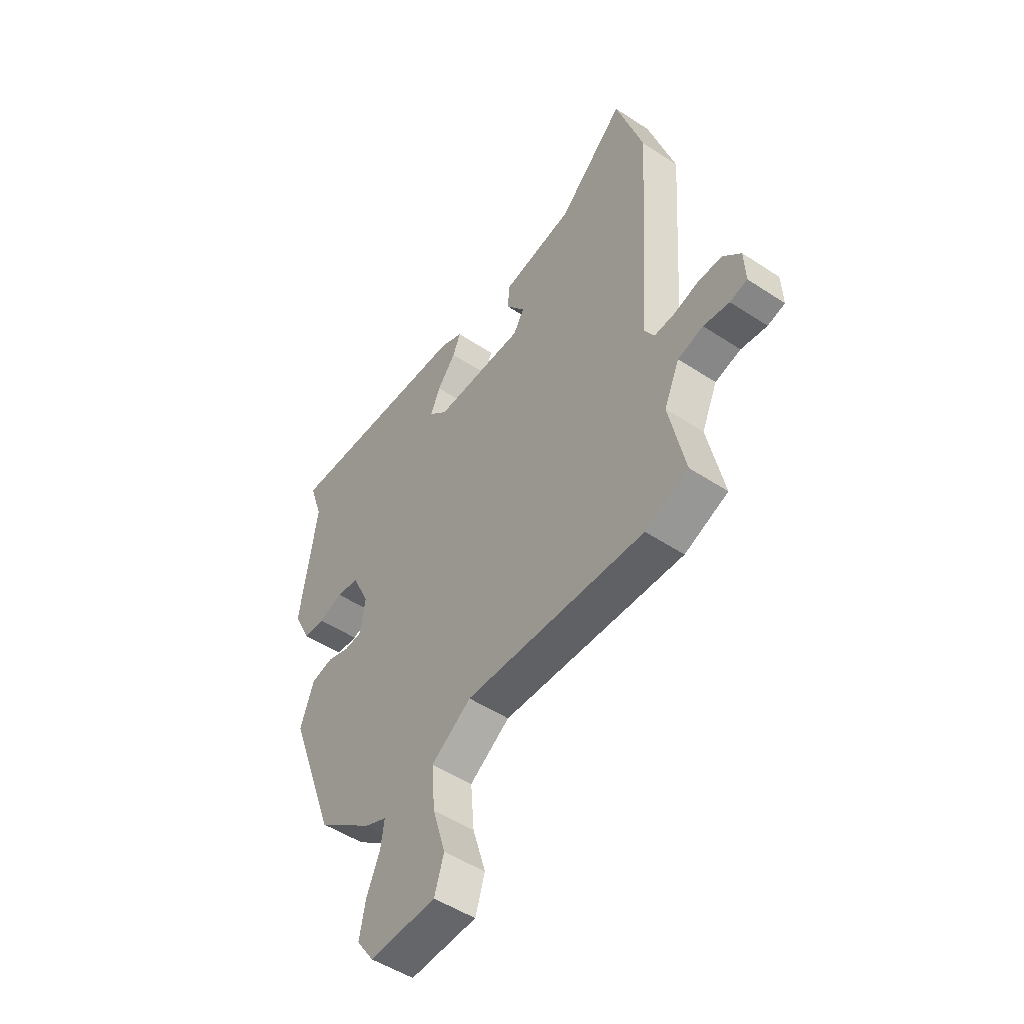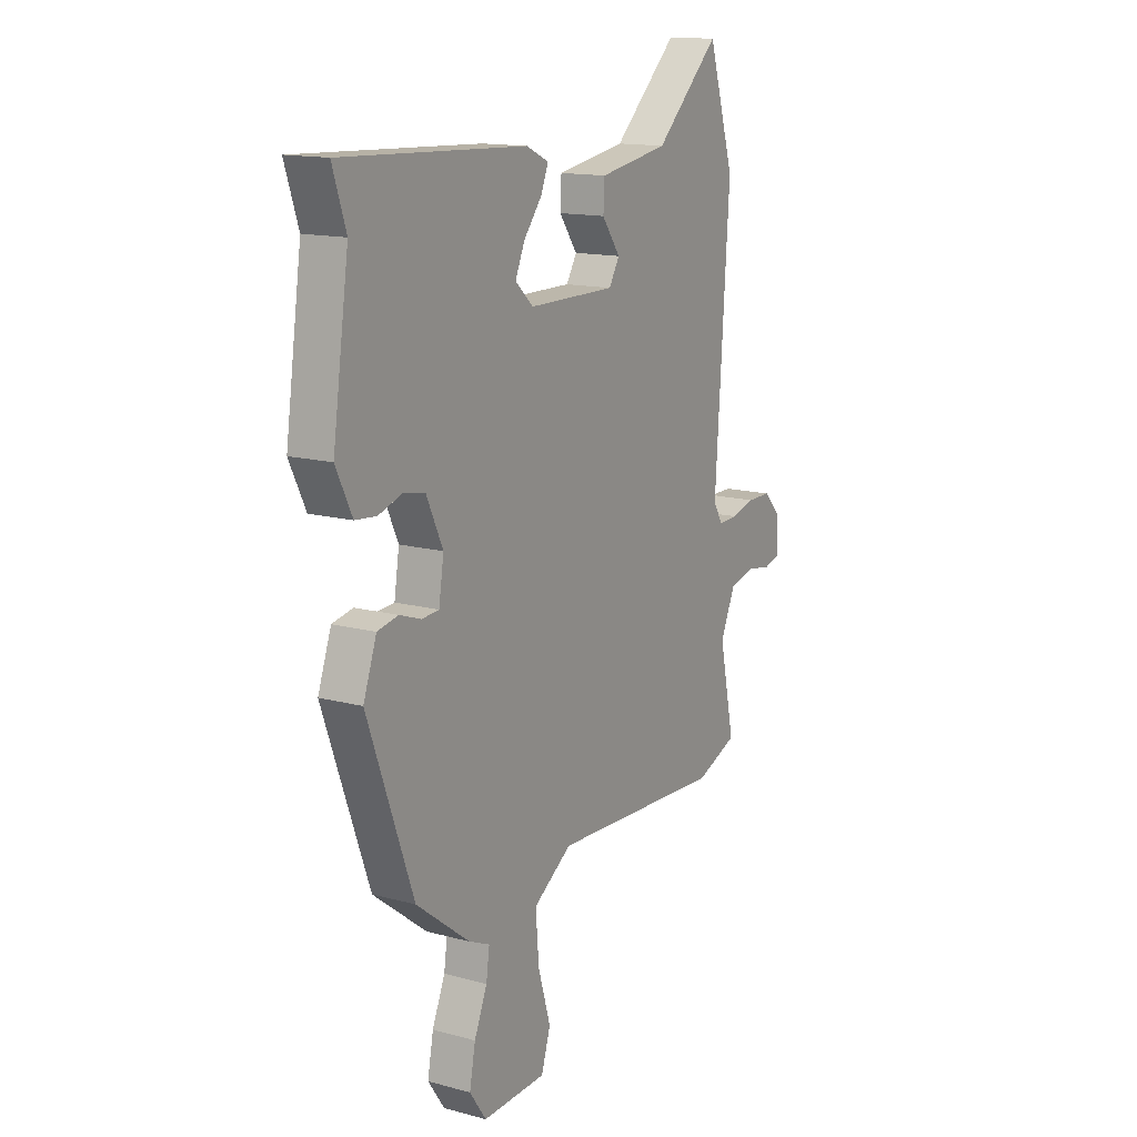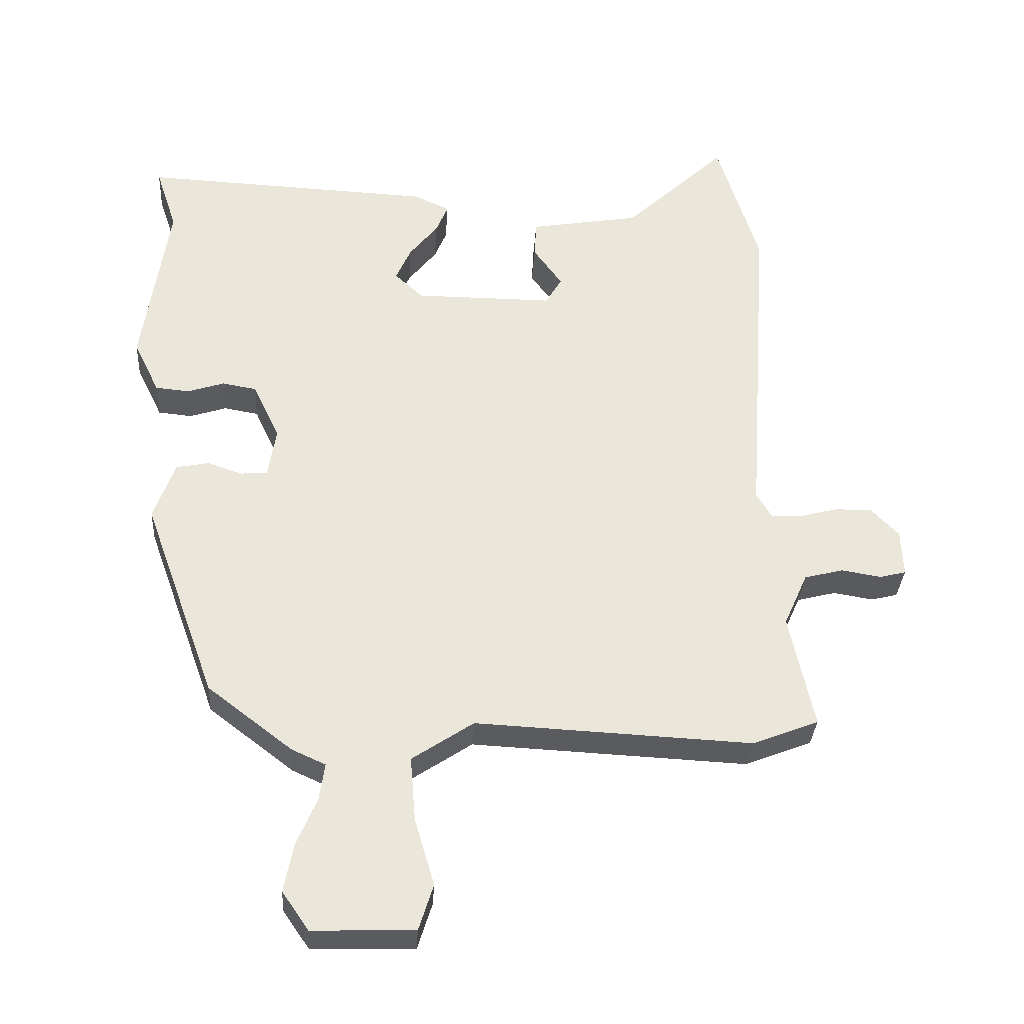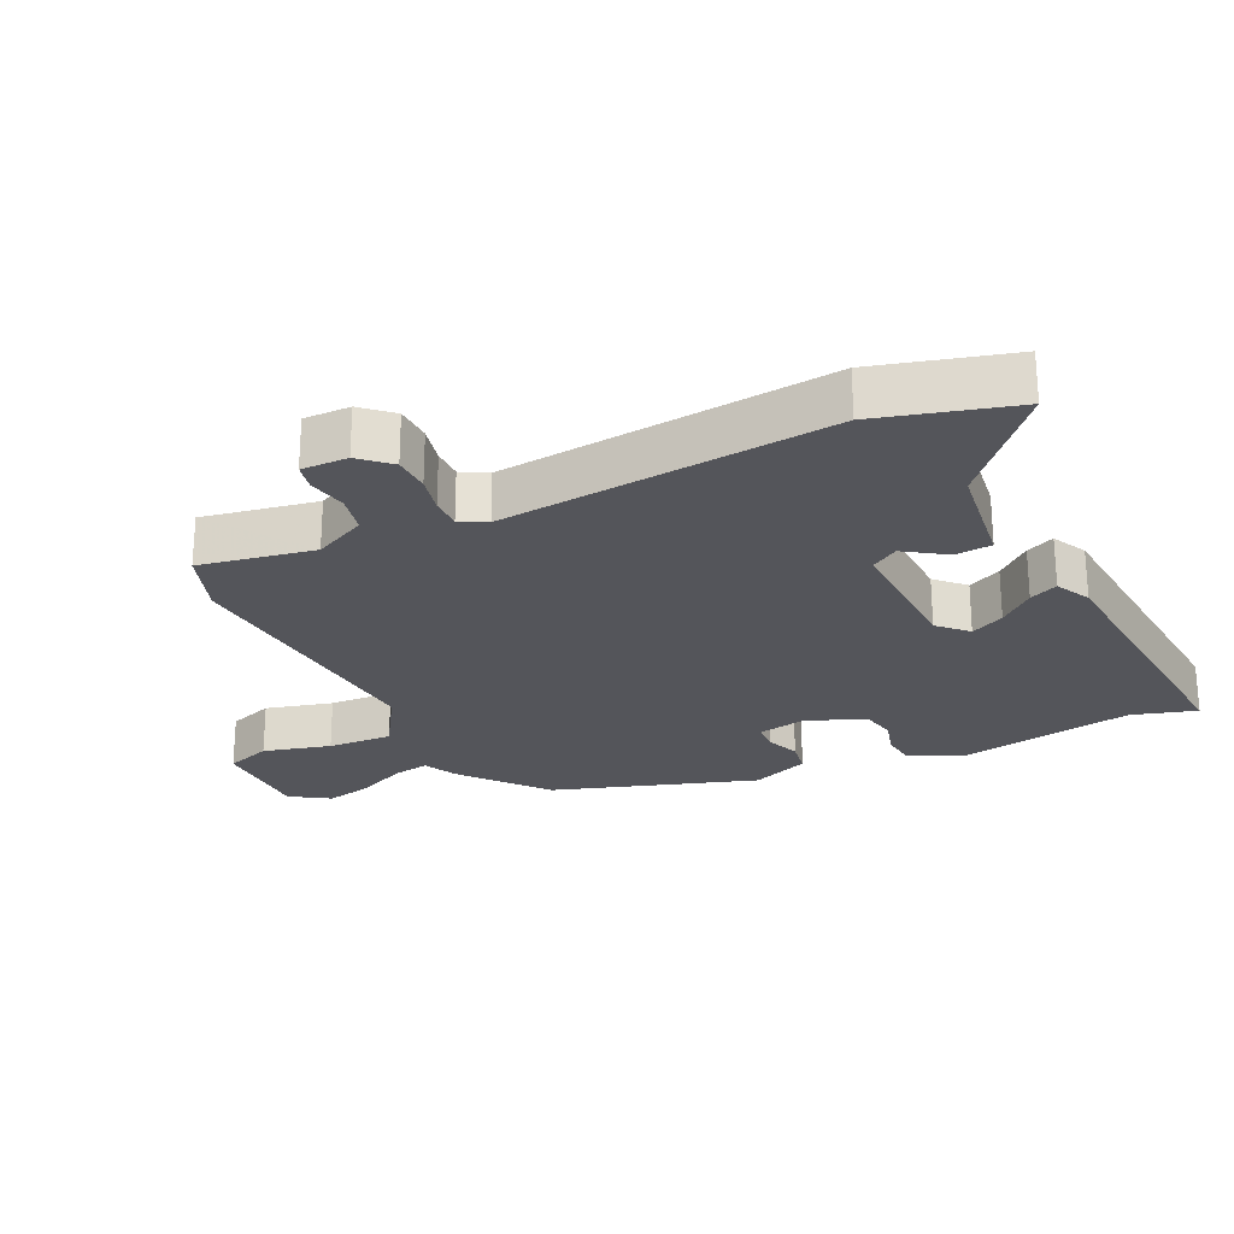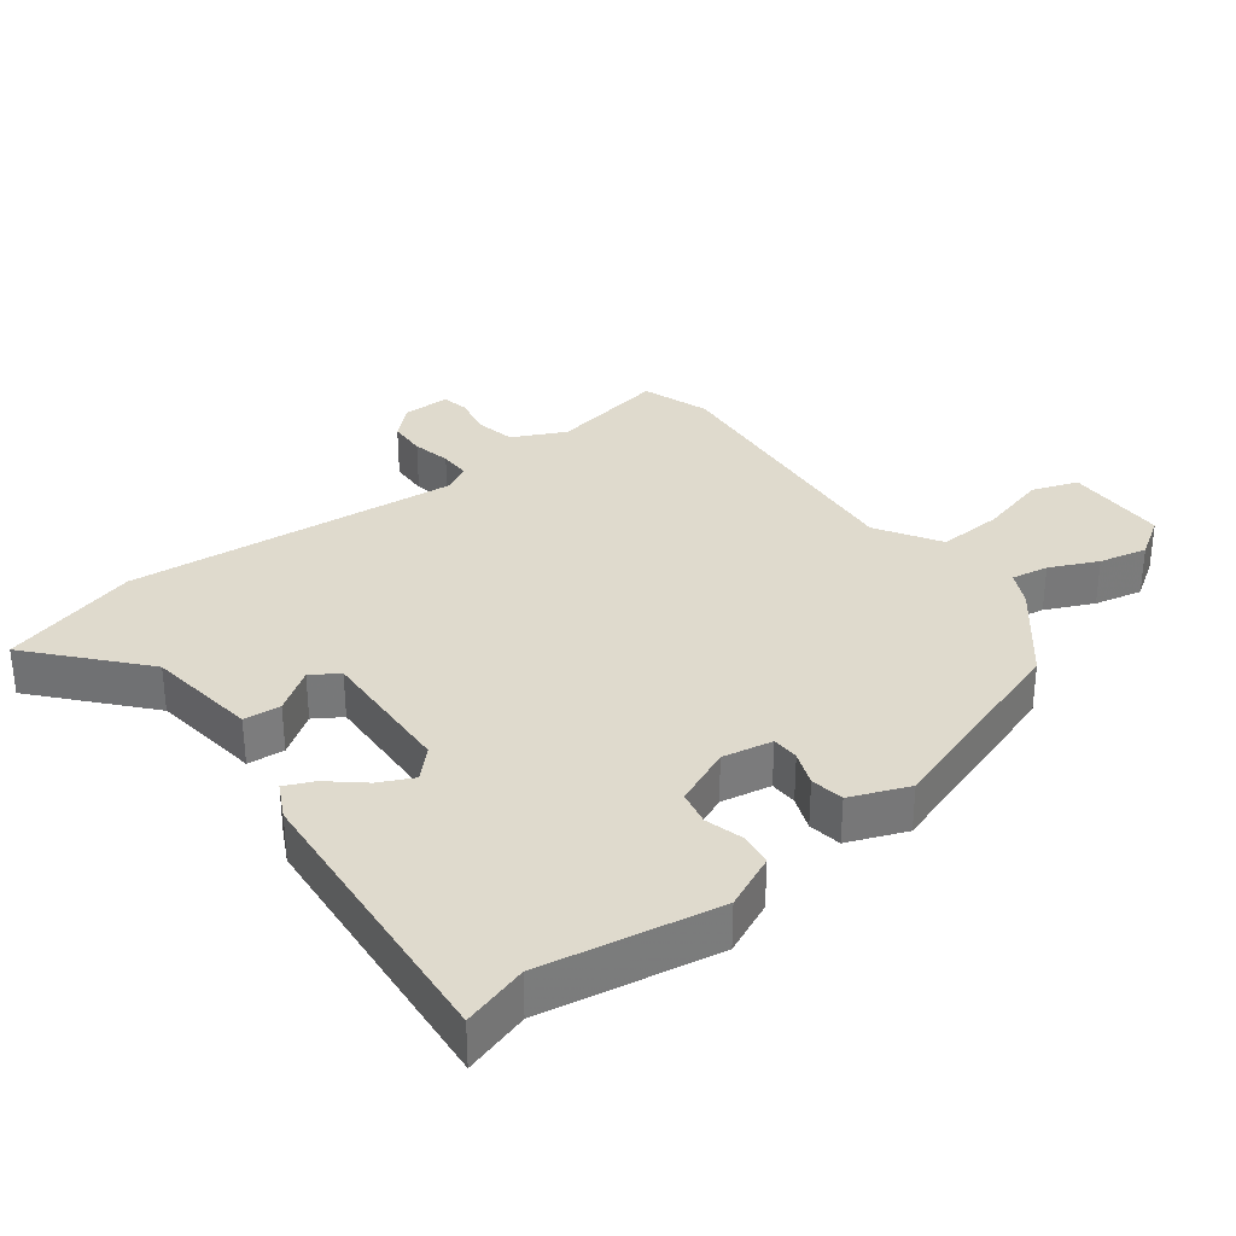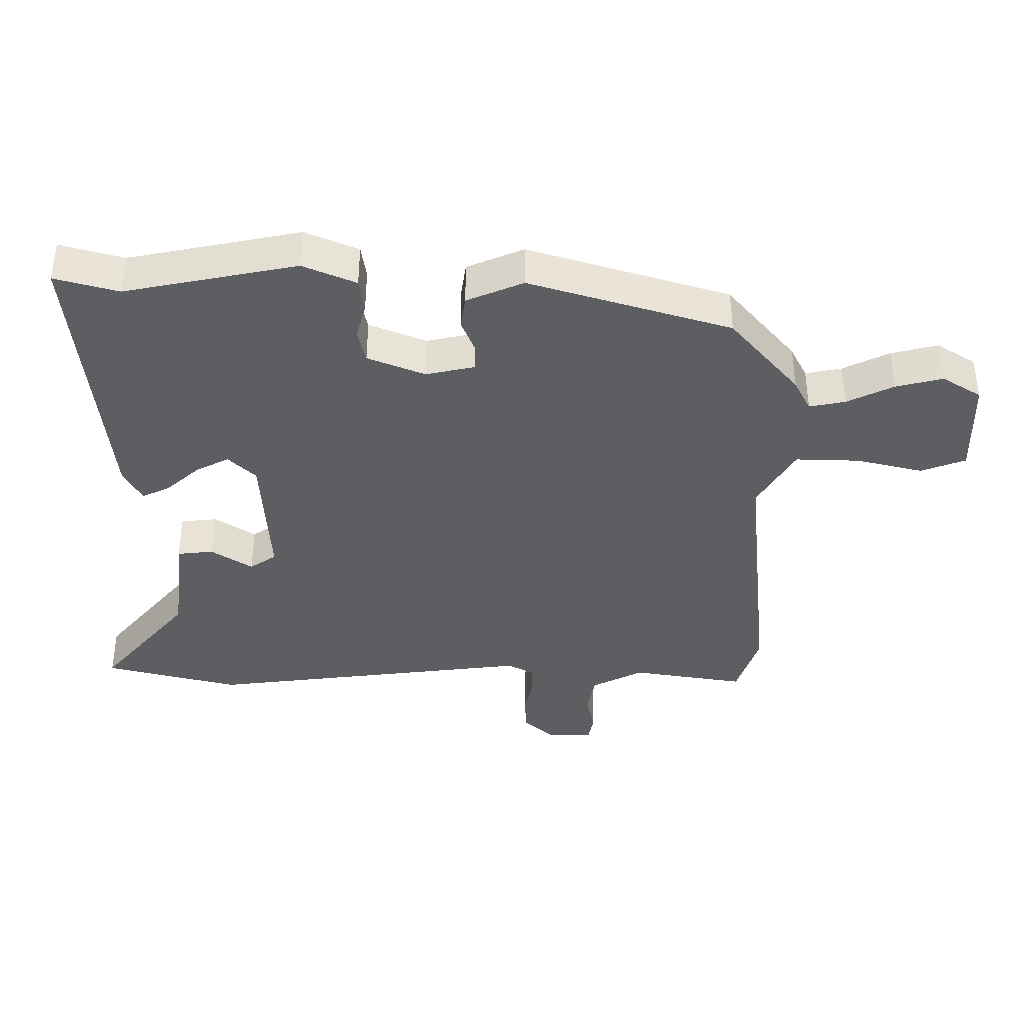
<metadata>
{"format":"obj","ext":"obj","renderer":"f3d","projection":"perspective","resolution":1024,"background":"white","views":[{"elev":-50.4,"azim":-125.9,"up":"+Z"},{"elev":14.5,"azim":120.5,"up":"+Z"},{"elev":-32.6,"azim":176.6,"up":"+Z"},{"elev":-24.9,"azim":-62.6,"up":"+Y"},{"elev":32.9,"azim":54.6,"up":"+Y"},{"elev":-39.3,"azim":92.9,"up":"+Y"}]}
</metadata>
<code>
v -0.521 0.07 0.432
v -0.458 0.07 0.636
v -0.304 0.07 0.491
v -0.137 0.07 0.463
v -0.134 0.07 0.407
v -0.178 0.07 0.346
v -0.153 0.07 0.304
v 0.057 0.07 0.305
v 0.1 0.07 0.345
v 0.077 0.07 0.397
v 0.034 0.07 0.451
v 0.016 0.07 0.495
v 0.07 0.07 0.52
v 0.513 0.07 0.541
v 0.481 0.07 0.444
v 0.52 0.07 0.177
v 0.481 0.07 0.097
v 0.43 0.07 0.092
v 0.374 0.07 0.11
v 0.322 0.07 0.101
v 0.282 0.07 0.015
v 0.294 0.07 -0.061
v 0.335 0.07 -0.064
v 0.387 0.07 -0.046
v 0.437 0.07 -0.056
v 0.469 0.07 -0.145
v 0.359 0.07 -0.449
v 0.23 0.07 -0.548
v 0.179 0.07 -0.571
v 0.187 0.07 -0.627
v 0.218 0.07 -0.7
v 0.232 0.07 -0.773
v 0.192 0.07 -0.831
v 0.038 0.07 -0.827
v 0.016 0.07 -0.757
v 0.046 0.07 -0.656
v 0.054 0.07 -0.558
v -0.039 0.07 -0.496
v -0.457 0.07 -0.517
v -0.557 0.07 -0.478
v -0.52 0.07 -0.305
v -0.556 0.07 -0.224
v -0.615 0.07 -0.209
v -0.675 0.07 -0.219
v -0.715 0.07 -0.209
v -0.712 0.07 -0.138
v -0.67 0.07 -0.095
v -0.614 0.07 -0.095
v -0.557 0.07 -0.11
v -0.51 0.07 -0.112
v -0.487 0.07 -0.073
v -0.521 0 0.432
v -0.458 0 0.636
v -0.304 0 0.491
v -0.137 0 0.463
v -0.134 0 0.407
v -0.178 0 0.346
v -0.153 0 0.304
v 0.057 0 0.305
v 0.1 0 0.345
v 0.077 0 0.397
v 0.034 0 0.451
v 0.016 0 0.495
v 0.07 0 0.52
v 0.513 0 0.541
v 0.481 0 0.444
v 0.52 0 0.177
v 0.481 0 0.097
v 0.43 0 0.092
v 0.374 0 0.11
v 0.322 0 0.101
v 0.282 0 0.015
v 0.294 0 -0.061
v 0.335 0 -0.064
v 0.387 0 -0.046
v 0.437 0 -0.056
v 0.469 0 -0.145
v 0.359 0 -0.449
v 0.23 0 -0.548
v 0.179 0 -0.571
v 0.187 0 -0.627
v 0.218 0 -0.7
v 0.232 0 -0.773
v 0.192 0 -0.831
v 0.038 0 -0.827
v 0.016 0 -0.757
v 0.046 0 -0.656
v 0.054 0 -0.558
v -0.039 0 -0.496
v -0.457 0 -0.517
v -0.557 0 -0.478
v -0.52 0 -0.305
v -0.556 0 -0.224
v -0.615 0 -0.209
v -0.675 0 -0.219
v -0.715 0 -0.209
v -0.712 0 -0.138
v -0.67 0 -0.095
v -0.614 0 -0.095
v -0.557 0 -0.11
v -0.51 0 -0.112
v -0.487 0 -0.073
f 46 47 48 49
f 46 49 50
f 43 44 45 46
f 42 43 46 50
f 41 42 50 51
f 38 39 40 41
f 33 34 35 36
f 33 36 37
f 30 31 32 33
f 29 30 33 37
f 28 29 37 38
f 23 24 25 26
f 22 23 26 27
f 16 17 18 19
f 15 16 19 20
f 14 15 20 21
f 10 11 12 13
f 9 10 13 14
f 8 9 14 21
f 3 4 5 6
f 3 6 7
f 51 1 2 3
f 51 3 7
f 22 27 28 38
f 22 38 41 51
f 21 22 51
f 7 8 21 51
f 100 99 98 97
f 101 100 97
f 97 96 95 94
f 101 97 94 93
f 102 101 93 92
f 92 91 90 89
f 87 86 85 84
f 88 87 84
f 84 83 82 81
f 88 84 81 80
f 89 88 80 79
f 77 76 75 74
f 78 77 74 73
f 70 69 68 67
f 71 70 67 66
f 72 71 66 65
f 64 63 62 61
f 65 64 61 60
f 72 65 60 59
f 57 56 55 54
f 58 57 54
f 54 53 52 102
f 58 54 102
f 89 79 78 73
f 102 92 89 73
f 102 73 72
f 102 72 59 58
f 1 52 53 2
f 2 53 54 3
f 3 54 55 4
f 4 55 56 5
f 5 56 57 6
f 6 57 58 7
f 7 58 59 8
f 8 59 60 9
f 9 60 61 10
f 10 61 62 11
f 11 62 63 12
f 12 63 64 13
f 13 64 65 14
f 14 65 66 15
f 15 66 67 16
f 16 67 68 17
f 17 68 69 18
f 18 69 70 19
f 19 70 71 20
f 20 71 72 21
f 21 72 73 22
f 22 73 74 23
f 23 74 75 24
f 24 75 76 25
f 25 76 77 26
f 26 77 78 27
f 27 78 79 28
f 28 79 80 29
f 29 80 81 30
f 30 81 82 31
f 31 82 83 32
f 32 83 84 33
f 33 84 85 34
f 34 85 86 35
f 35 86 87 36
f 36 87 88 37
f 37 88 89 38
f 38 89 90 39
f 39 90 91 40
f 40 91 92 41
f 41 92 93 42
f 42 93 94 43
f 43 94 95 44
f 44 95 96 45
f 45 96 97 46
f 46 97 98 47
f 47 98 99 48
f 48 99 100 49
f 49 100 101 50
f 50 101 102 51
f 51 102 52 1

</code>
